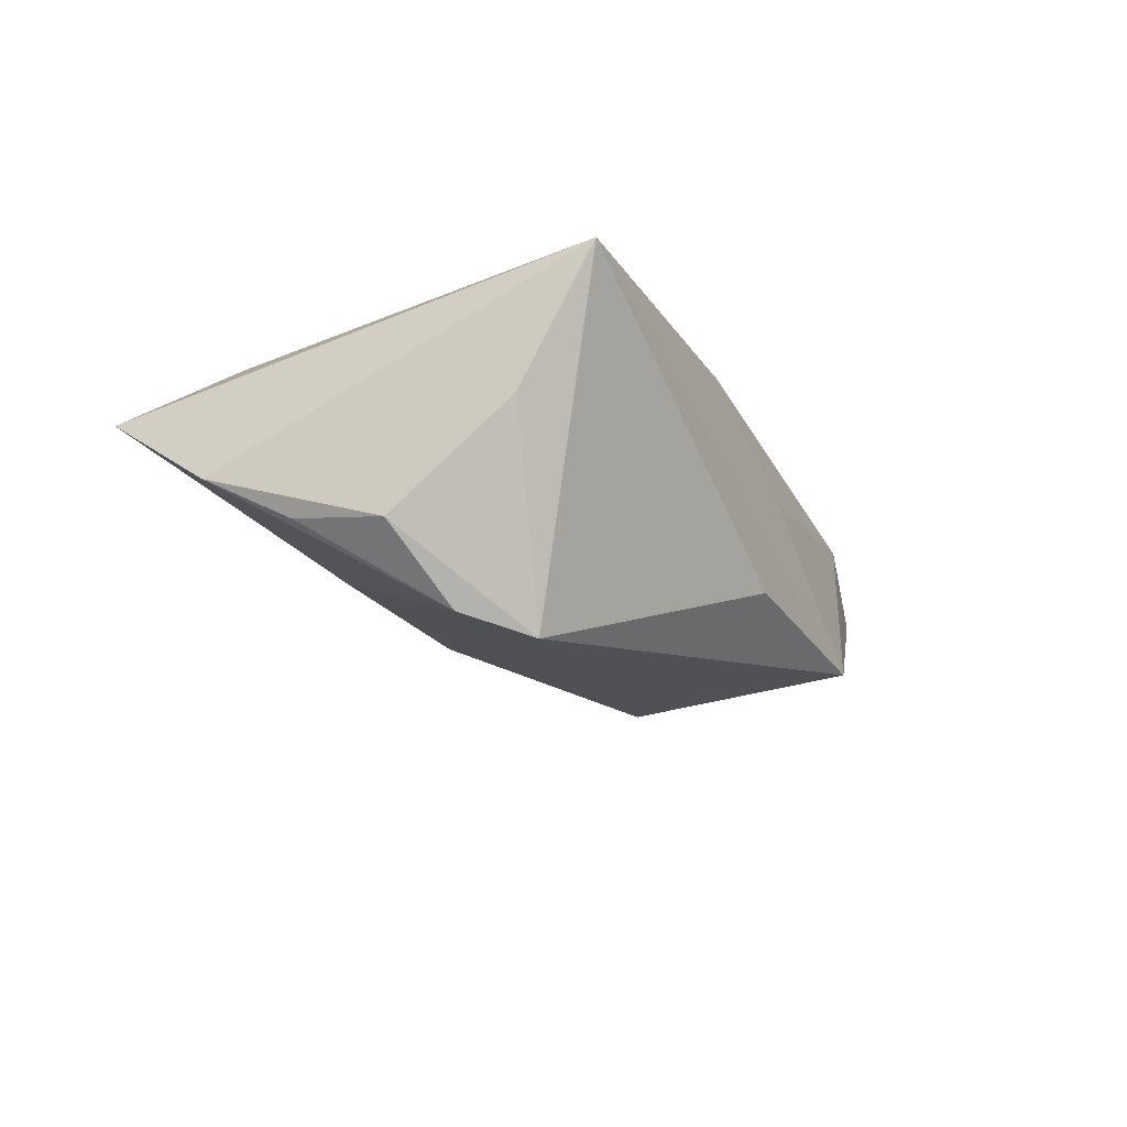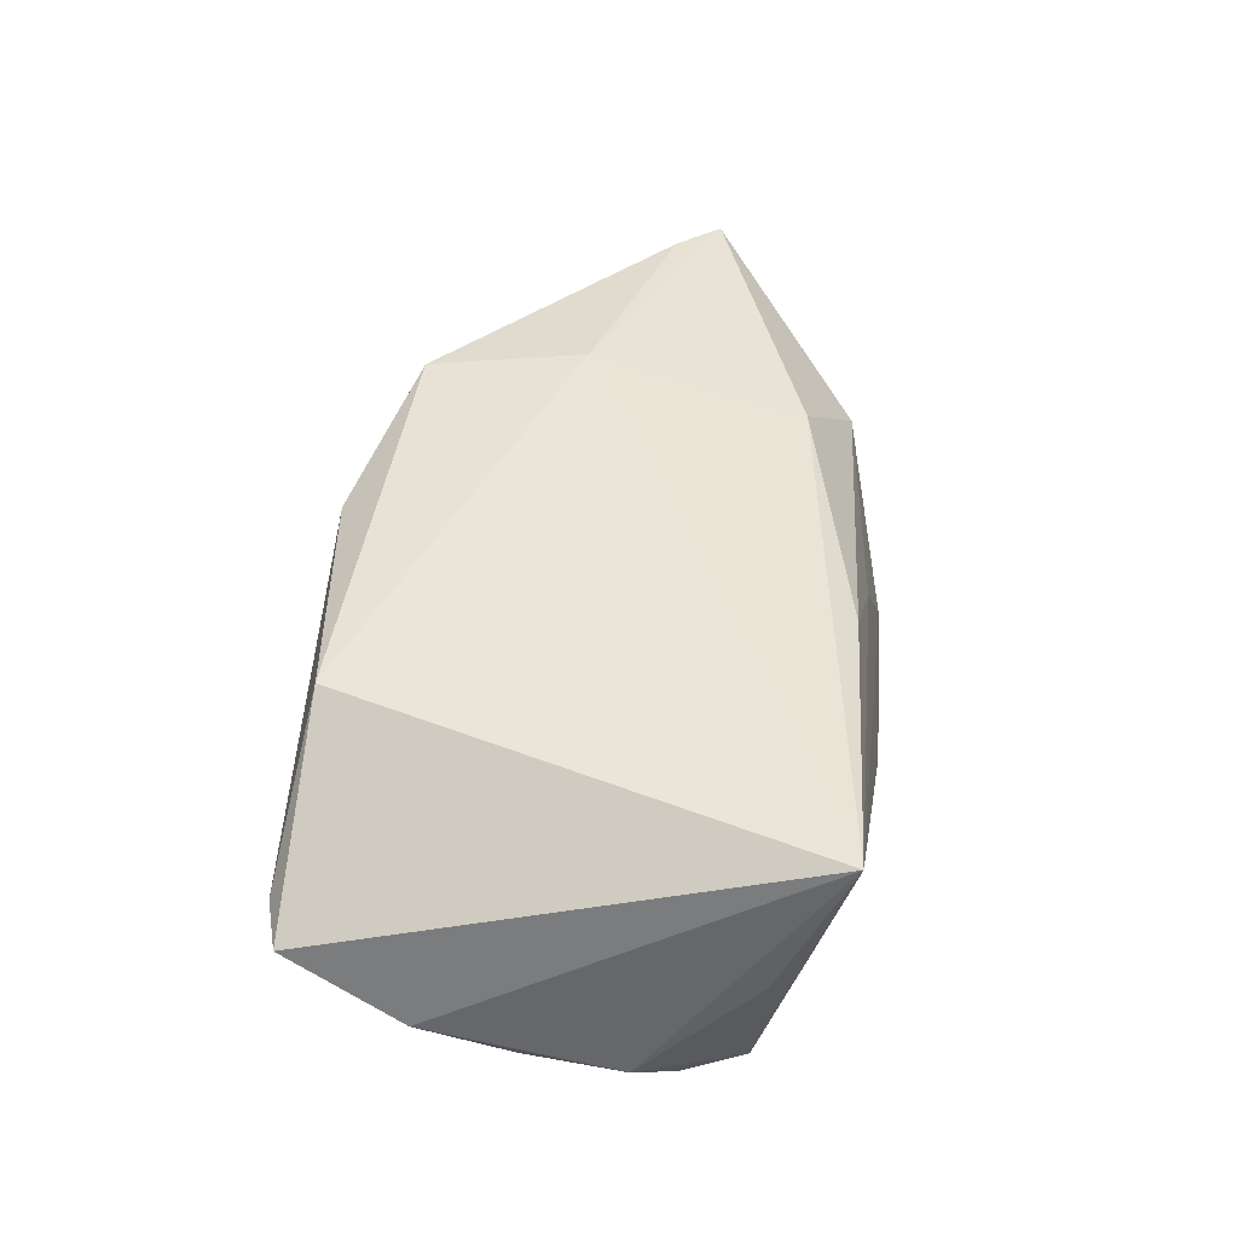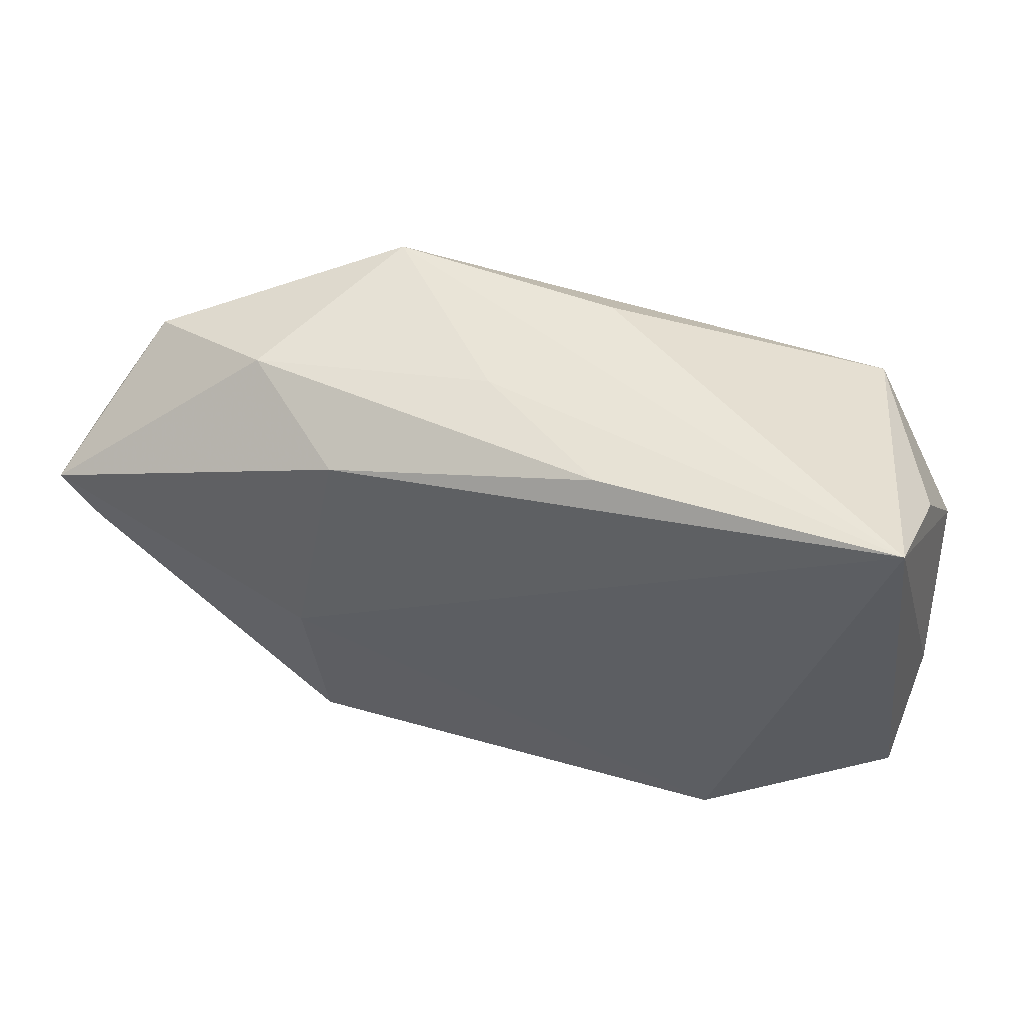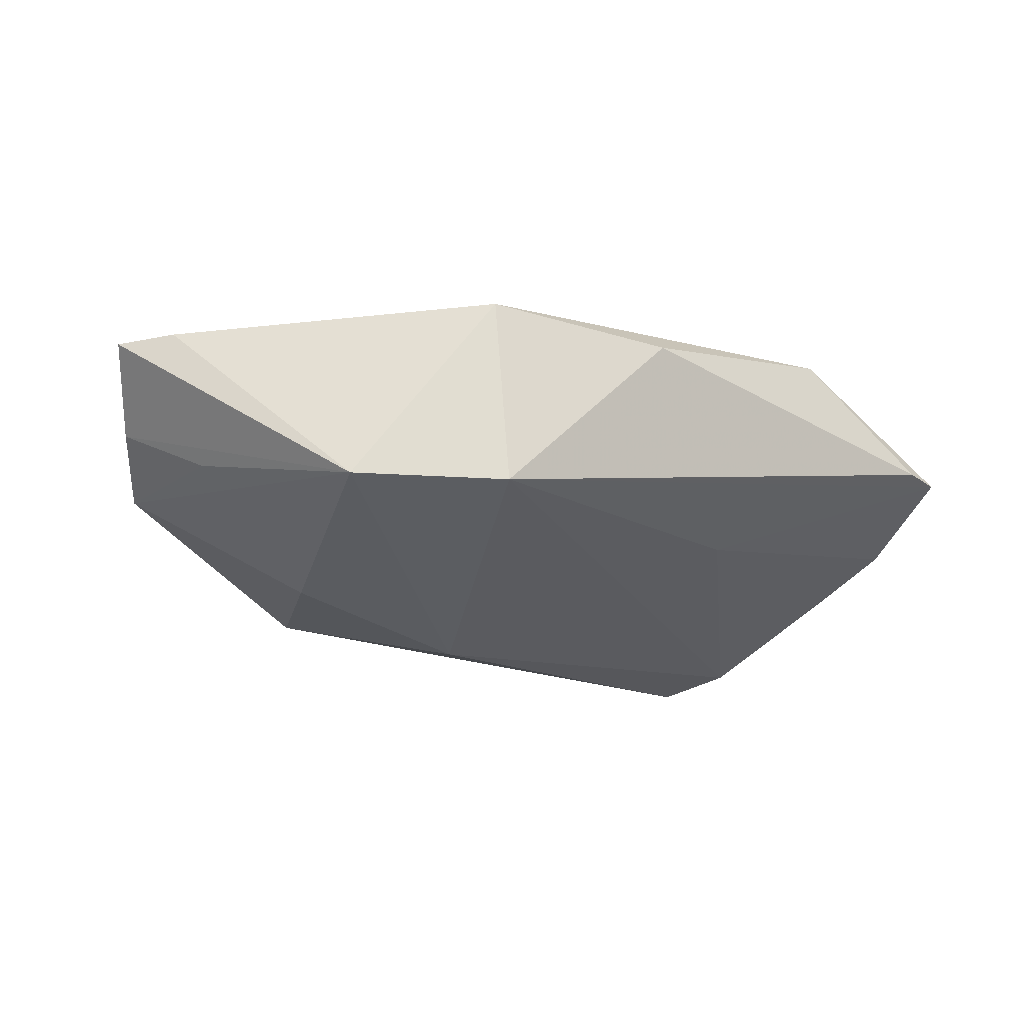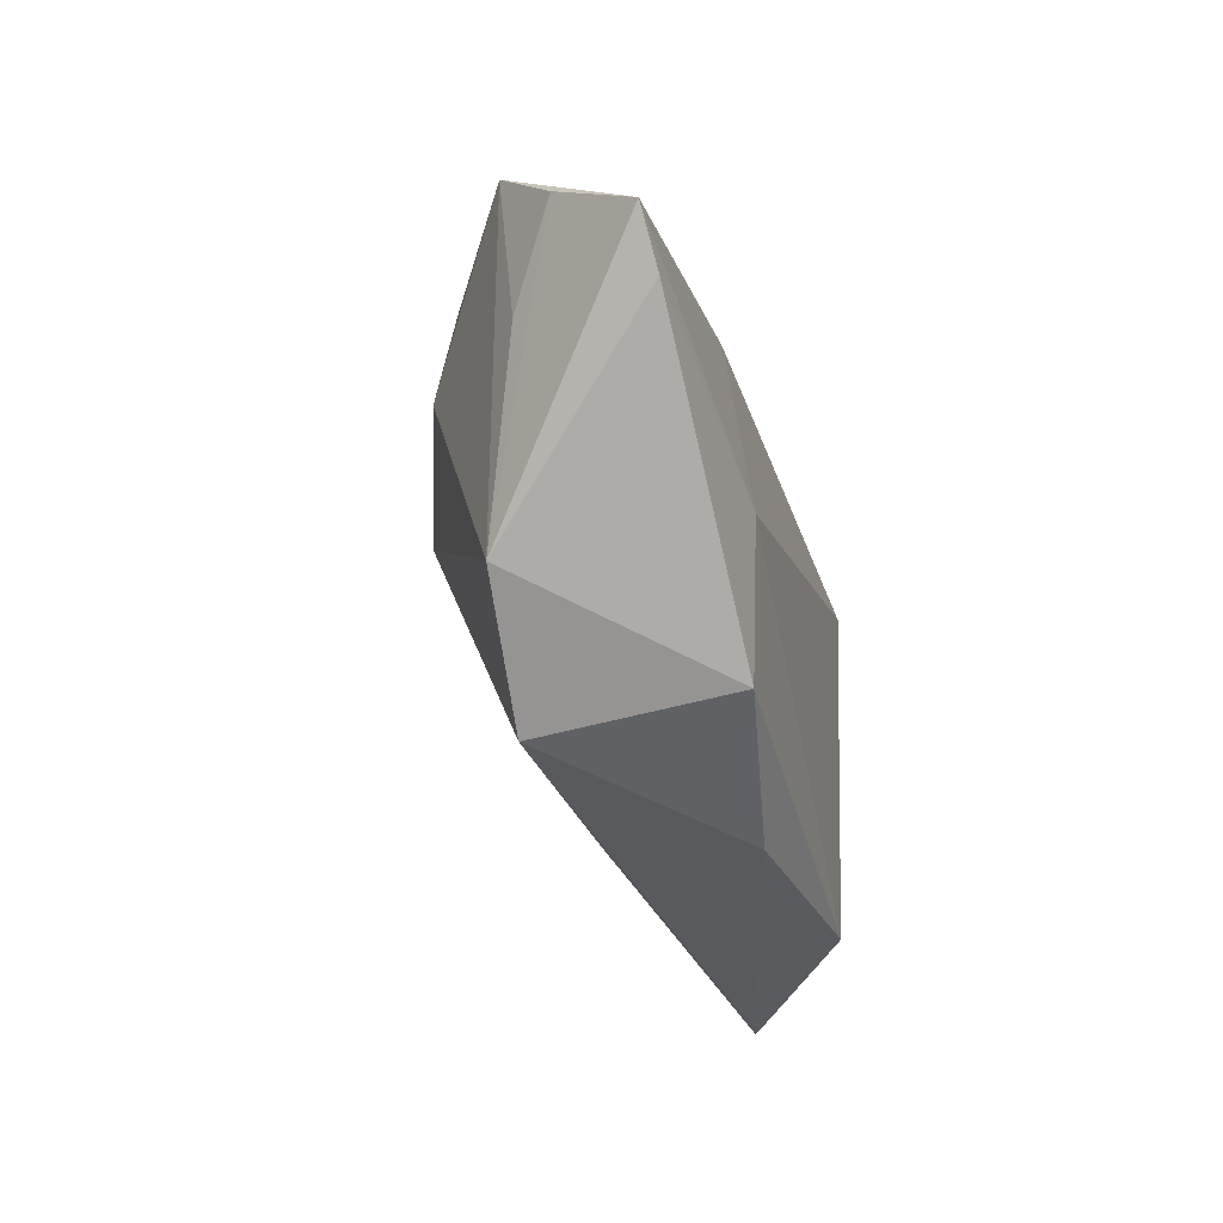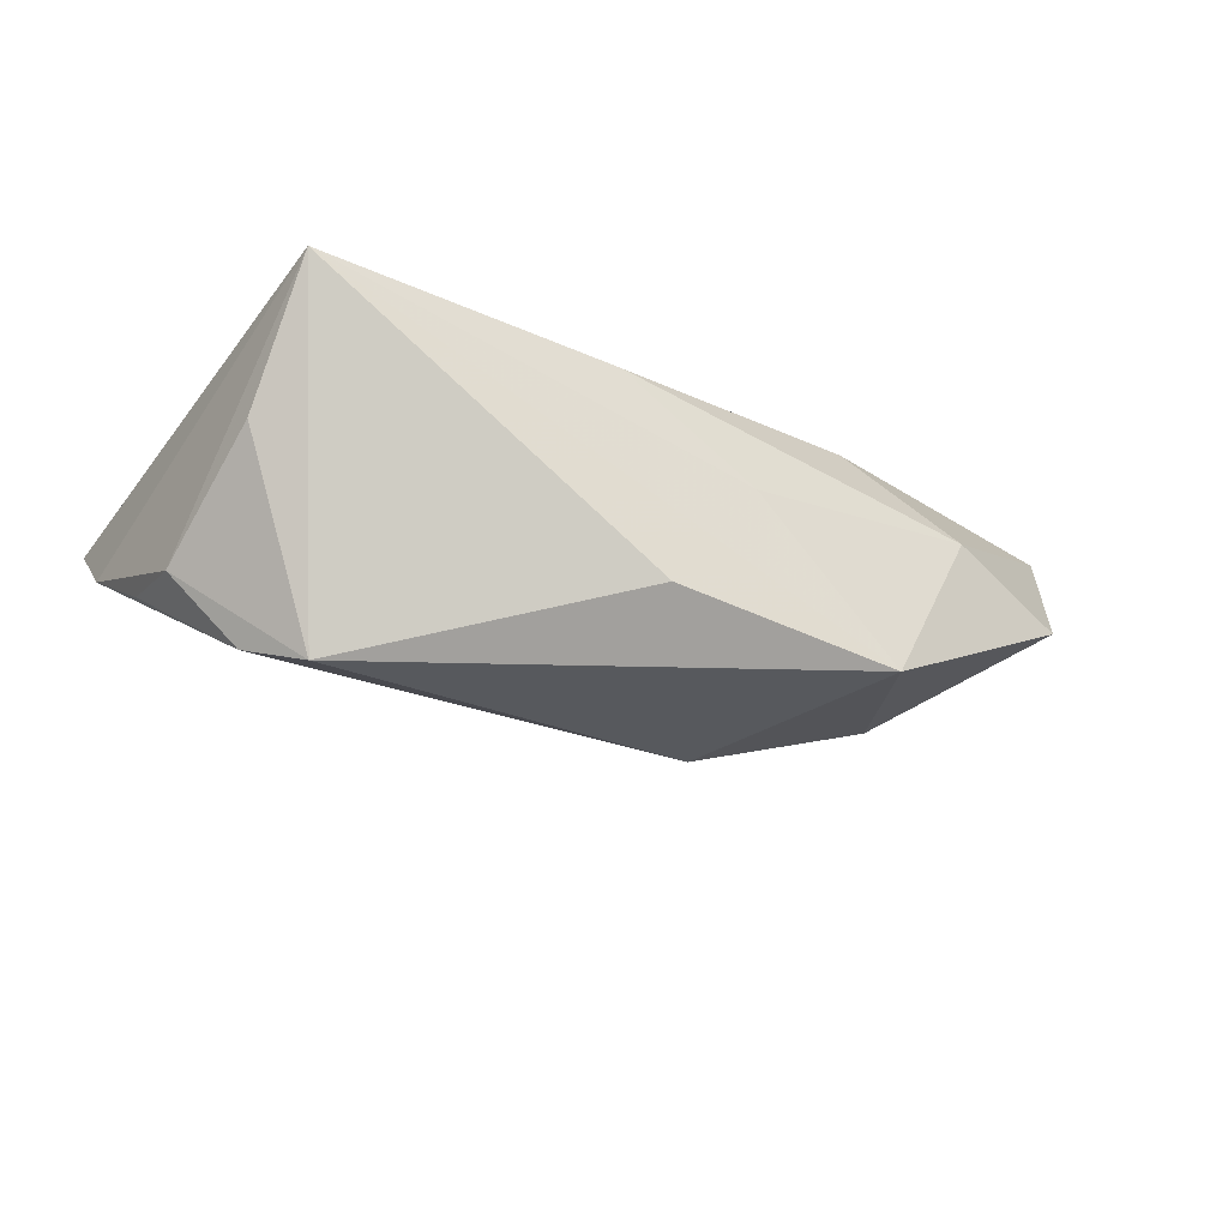
<metadata>
{"format":"obj","ext":"obj","renderer":"f3d","projection":"perspective","resolution":1024,"background":"white","views":[{"elev":-14.1,"azim":115.4,"up":"+Z"},{"elev":45.0,"azim":95.5,"up":"+Z"},{"elev":47.9,"azim":14.4,"up":"+Y"},{"elev":-14.0,"azim":-36.7,"up":"+Z"},{"elev":-32.8,"azim":-77.6,"up":"+Y"},{"elev":-21.8,"azim":150.7,"up":"+Z"}]}
</metadata>
<code>
v -0.005619 -0.03464 0.01354
v 0.007762 0.02597 0.01377
v -0.01234 0.006117 -0.02392
v -0.02944 -0.03159 -0.00821
v -0.02599 0.03025 -0.01791
v -0.03171 -0.008258 0.01776
v -0.04461 -0.01179 0.01534
v 0.02648 -0.03122 0.01776
v -0.03609 0.008716 -0.01719
v 0.04475 0.009504 -0.02159
v 0.04614 0.027 0.01776
v -0.05624 0.02149 -0.004645
v -0.04005 0.0249 0.002736
v -0.06175 0.01344 0.002374
v 0.04861 0.01867 0.0006484
v 0.04475 -0.03391 0.003874
v -0.05522 0.003038 -0.003032
v -0.06698 0.00586 0.01257
v -0.06168 0.0003161 0.01351
v 0.01598 -0.02127 -0.009382
v 0.05123 -0.007323 -0.01094
v -0.02931 -0.02831 0.01651
v 0.05174 0.004629 -0.01219
v -0.02691 0.019 0.014
v 0.003916 0.03025 -0.01299
v -0.04621 -0.02022 -0.007535
v 0.03978 0.01719 -0.02436
v -0.008884 0.02769 0.001808
v 0.05279 -0.0184 -0.005407
v 0.05084 -0.03229 0.003236
f 30 11 8
f 30 4 20
f 6 8 11
f 16 4 30
f 30 8 16
f 30 20 29
f 29 11 30
f 29 23 11
f 27 11 15
f 15 23 27
f 11 23 15
f 25 11 27
f 19 6 18
f 8 6 22
f 24 13 18
f 18 6 24
f 24 6 11
f 10 20 4
f 4 3 10
f 10 29 20
f 10 3 27
f 27 23 10
f 5 25 27
f 27 3 5
f 13 28 5
f 11 25 5
f 5 28 11
f 26 3 4
f 26 19 18
f 18 14 26
f 26 14 17
f 4 22 26
f 26 22 19
f 6 19 7
f 7 22 6
f 19 22 7
f 8 22 1
f 1 16 8
f 1 22 4
f 4 16 1
f 11 28 2
f 2 28 13
f 2 24 11
f 13 24 2
f 23 29 21
f 21 10 23
f 29 10 21
f 17 14 12
f 12 26 17
f 13 5 12
f 18 13 12
f 12 14 18
f 3 26 9
f 26 12 9
f 9 5 3
f 9 12 5

</code>
